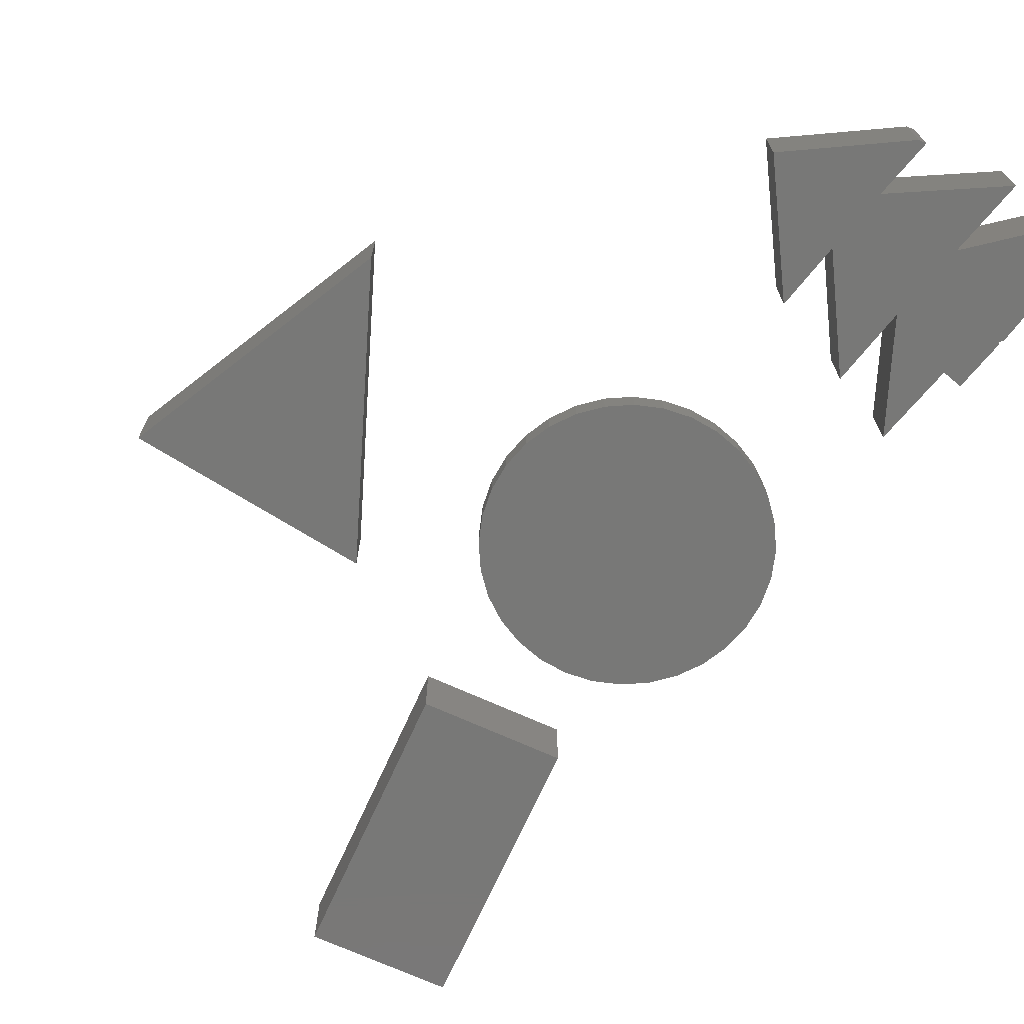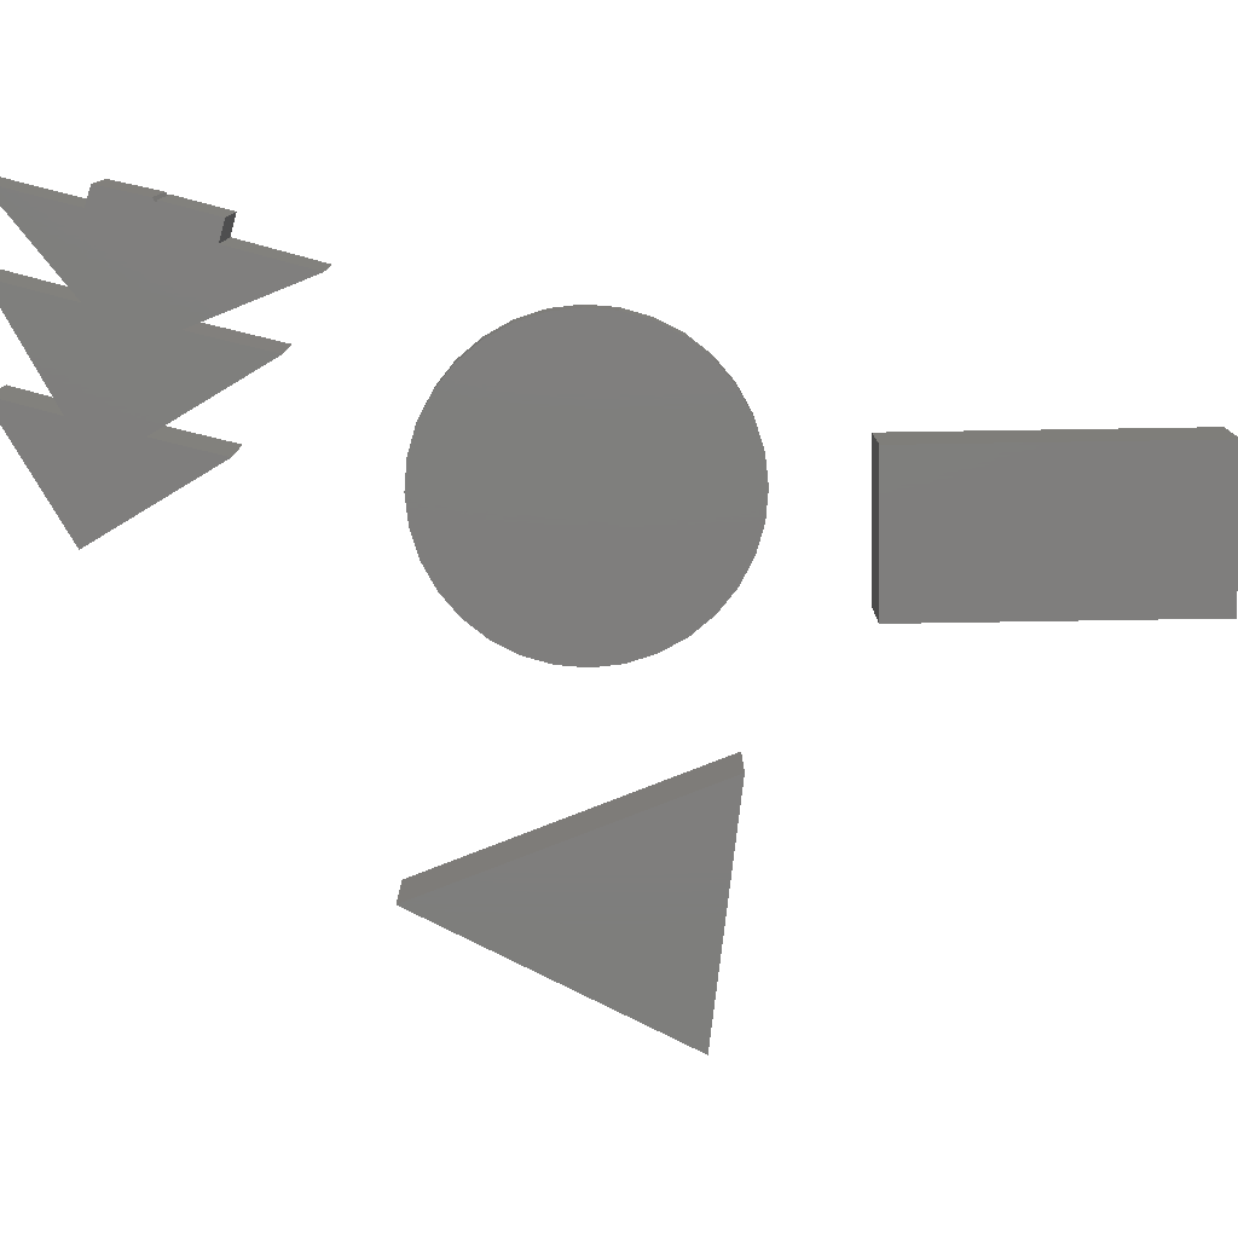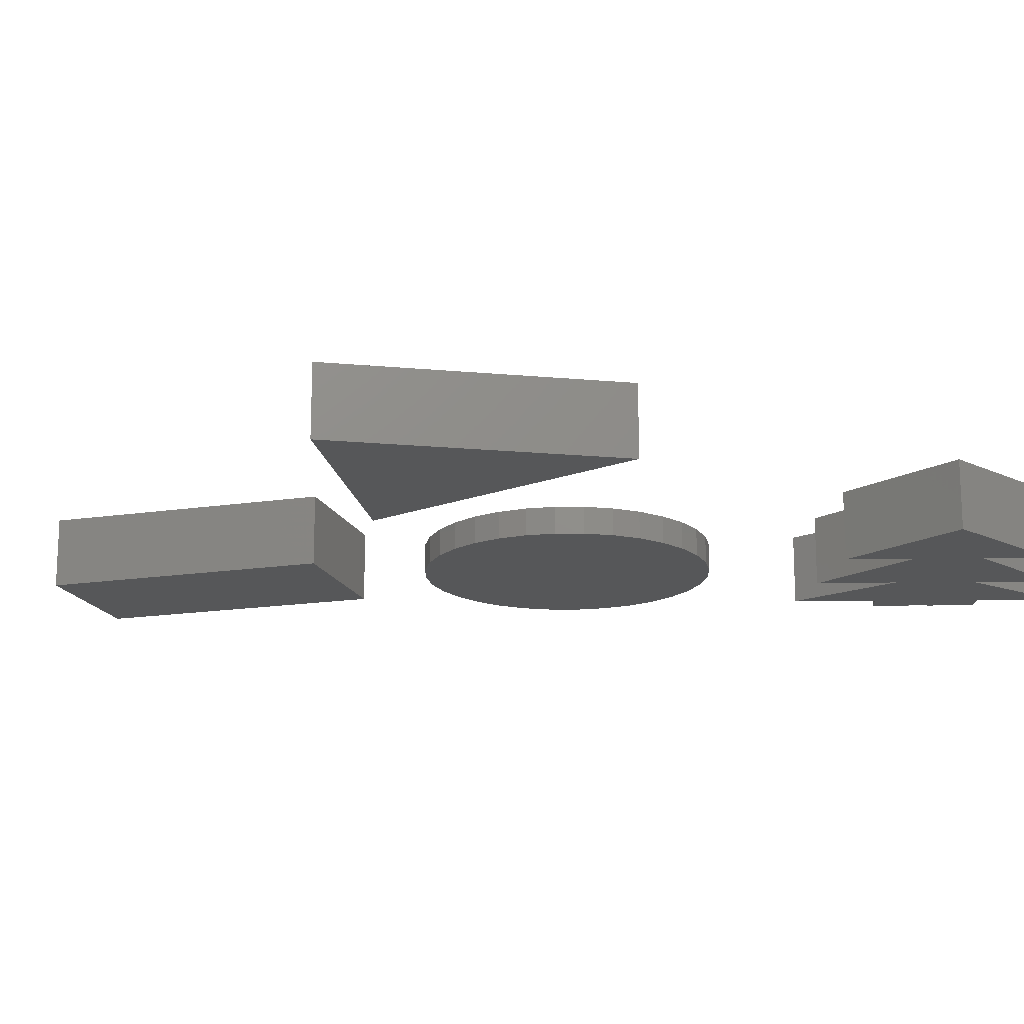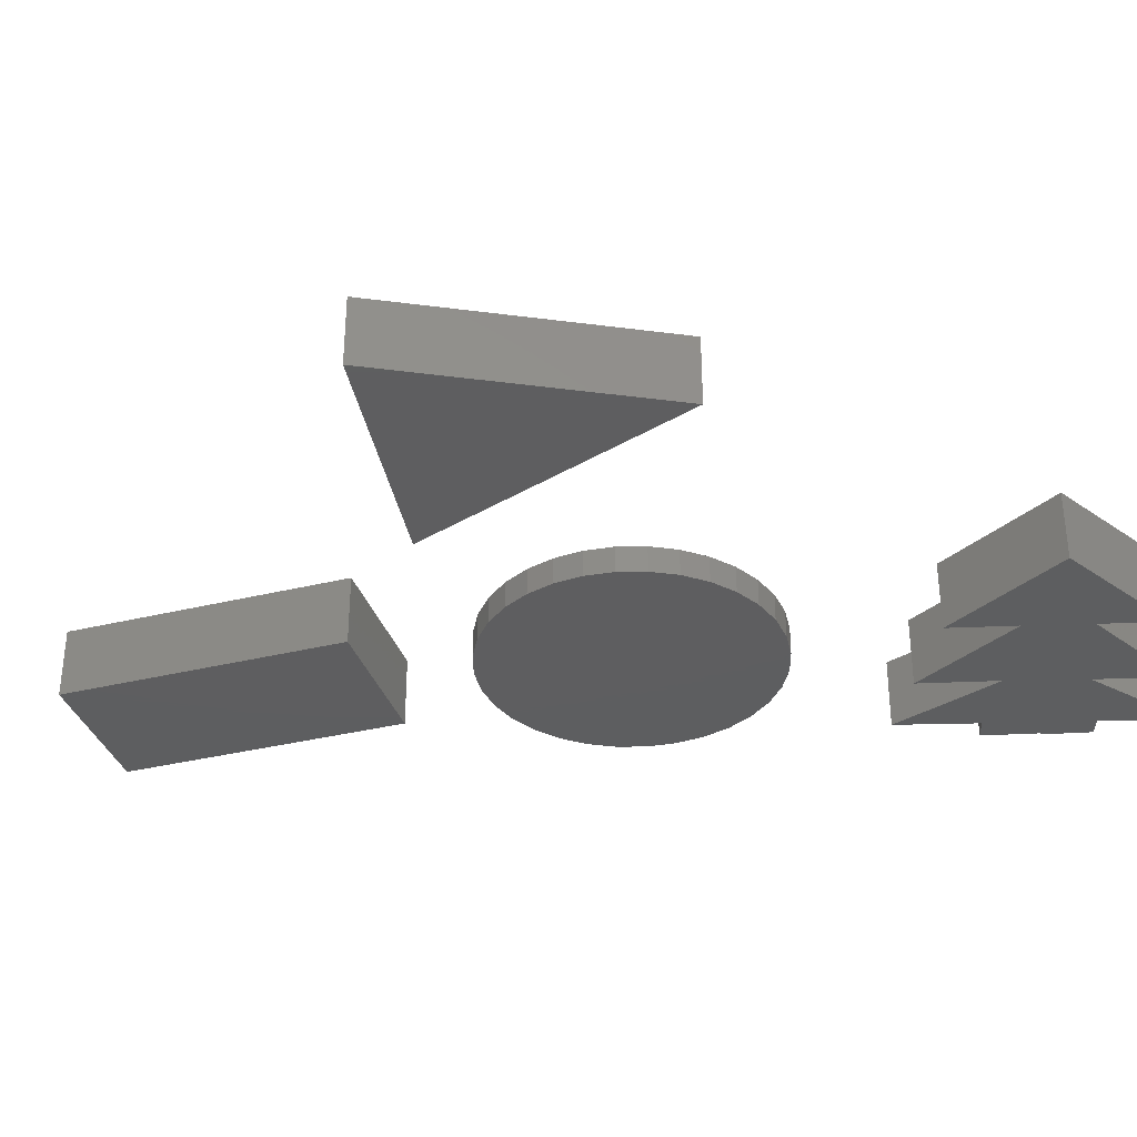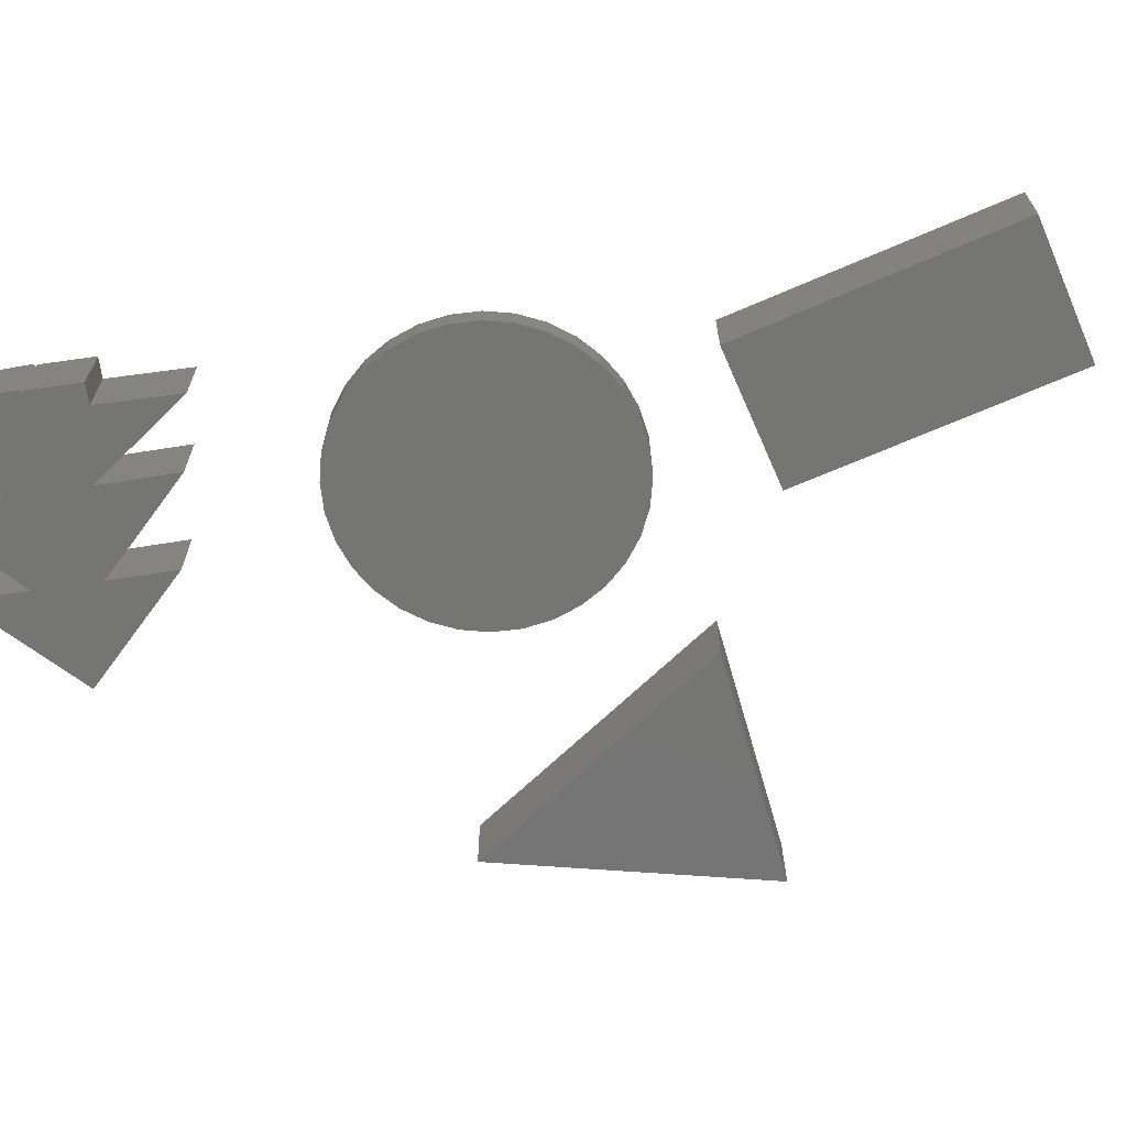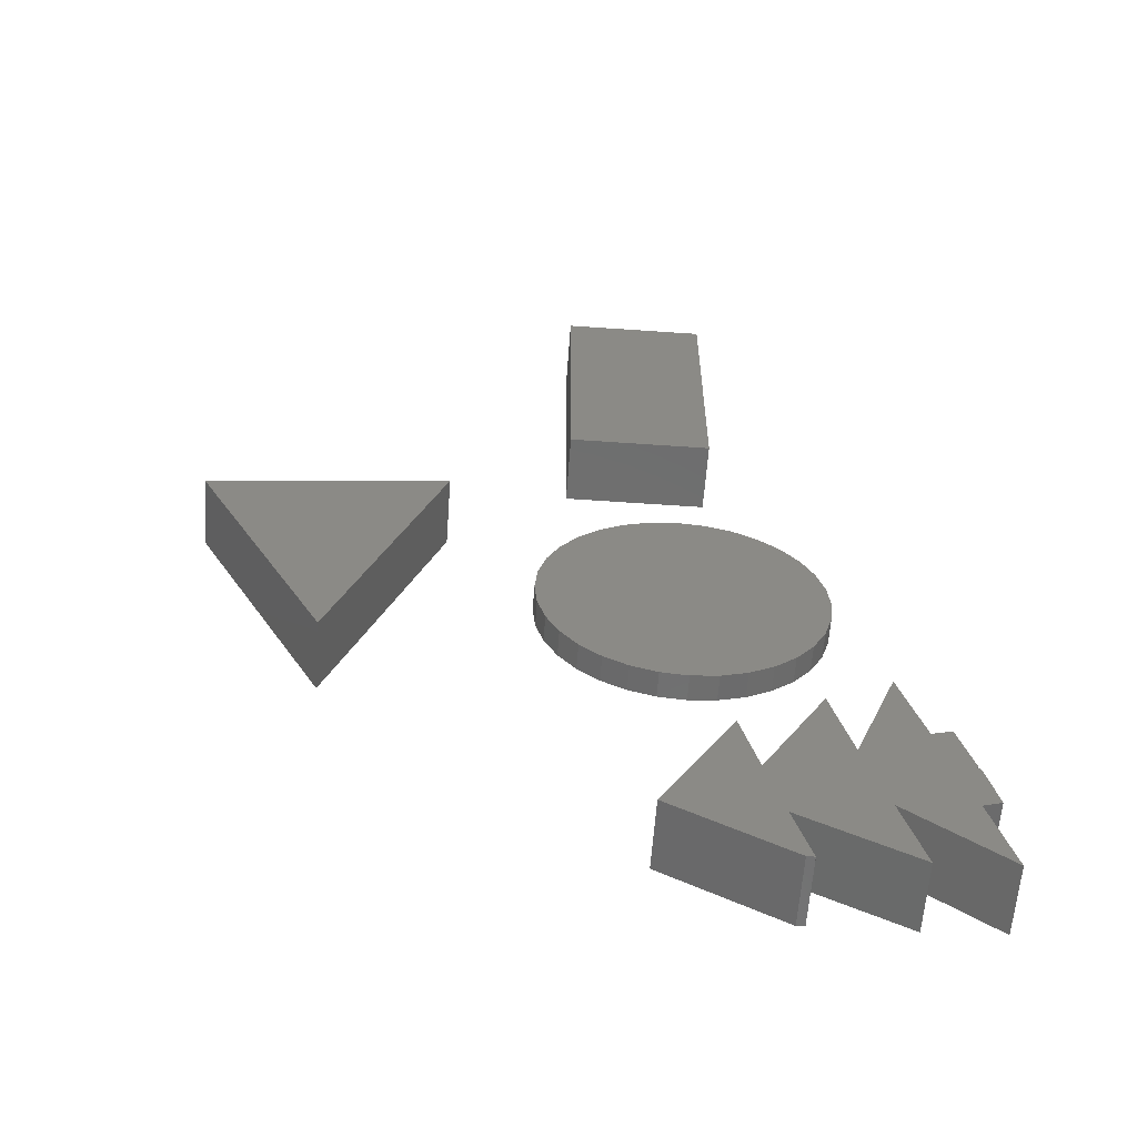
<metadata>
{"format":"stl","ext":"stl","renderer":"f3d","projection":"perspective","resolution":1024,"background":"white","views":[{"elev":-70.9,"azim":-24.3,"up":"+Z"},{"elev":-78.3,"azim":90.9,"up":"+Z"},{"elev":-17.0,"azim":-72.9,"up":"+Z"},{"elev":-35.4,"azim":-72.1,"up":"+Z"},{"elev":-67.2,"azim":113.6,"up":"+Z"},{"elev":-60.0,"azim":-4.1,"up":"+Y"}]}
</metadata>
<code>
# stl→obj: 116 verts, 216 faces
v -0.0625 -0.5859 0.1016
v 0.09293 -0.5948 0.1016
v 0.2217 -0.5682 0.1016
v 0.1059 -0.6804 0.1016
v 0.1891 -0.4559 0.1016
v 0.2856 -0.4098 0.1016
v 0.2521 -0.2924 0.1016
v 0.1174 -0.6806 0.1016
v 0.3283 -0.5593 0.1016
v 0.3594 -0.6748 0.1016
v 0.2528 -0.6792 0.1016
v 0.3359 -0.4769 0.1016
v 0.315 -0.4014 0.1016
v 0.3315 -0.4781 0.1016
v 0.06752 -0.5021 0.1016
v 0.04235 -0.4056 0.1016
v 0.3549 -0.5504 0.1016
v 0.339 -0.4825 0.1016
v 0.1598 -0.3427 0.1016
v -0.0625 -0.5859 0
v 0.09293 -0.5948 0
v 0.1059 -0.6804 0
v 0.1174 -0.6806 0
v 0.2217 -0.5682 0
v 0.2528 -0.6792 0
v 0.1891 -0.4559 0
v 0.2856 -0.4098 0
v 0.3359 -0.4769 0
v 0.315 -0.4014 0
v 0.2521 -0.2924 0
v 0.1598 -0.3427 0
v 0.06752 -0.5021 0
v 0.3594 -0.6748 0
v 0.3283 -0.5593 0
v 0.3315 -0.4781 0
v 0.339 -0.4825 0
v 0.3549 -0.5504 0
v 0.04235 -0.4056 0
v -0.6875 0.1328 0.1016
v -0.4942 -0.2344 0.1016
v -0.3396 0.1792 0.1016
v -0.3396 0.1792 0
v -0.4942 -0.2344 0
v -0.6875 0.1328 0
v -0.1641 0.3359 0.1016
v 0.04515 0.3359 0.1016
v -0.1641 0.75 0.1016
v 0.04515 0.75 0.1016
v -0.1641 0.3359 0
v -0.1641 0.75 0
v 0.04515 0.3359 0
v 0.04515 0.75 0
v -0.04254 0.2052 0.03906
v 0.03909 0.2052 0.03906
v -0.001727 0.2092 0.03906
v -0.08179 0.1933 0.03906
v 0.07833 0.1933 0.03906
v 0.07833 -0.1933 0.03906
v -0.04254 -0.2052 0.03906
v 0.03909 -0.2052 0.03906
v -0.001727 -0.2092 0.03906
v 0.1145 0.174 0.03906
v -0.118 0.174 0.03906
v 0.1462 0.1479 0.03906
v -0.1497 0.1479 0.03906
v 0.1722 0.1162 0.03906
v -0.1757 0.1162 0.03906
v 0.1916 0.08006 0.03906
v -0.195 0.08006 0.03906
v 0.2035 0.04081 0.03906
v -0.2069 0.04081 0.03906
v 0.2075 0 0.03906
v -0.2109 2.562e-17 0.03906
v 0.2035 -0.04081 0.03906
v -0.2069 -0.04081 0.03906
v 0.1916 -0.08006 0.03906
v -0.195 -0.08006 0.03906
v 0.1722 -0.1162 0.03906
v -0.1757 -0.1162 0.03906
v 0.1462 -0.1479 0.03906
v -0.1497 -0.1479 0.03906
v 0.1145 -0.174 0.03906
v -0.118 -0.174 0.03906
v -0.08179 -0.1933 0.03906
v -0.001727 0.2092 0
v 0.03909 0.2052 0
v -0.04254 0.2052 0
v -0.08179 0.1933 0
v 0.07833 0.1933 0
v 0.03909 -0.2052 0
v -0.04254 -0.2052 0
v 0.07833 -0.1933 0
v -0.001727 -0.2092 0
v -0.08179 -0.1933 0
v -0.118 -0.174 0
v 0.1145 -0.174 0
v -0.1497 -0.1479 0
v 0.1462 -0.1479 0
v -0.1757 -0.1162 0
v 0.1722 -0.1162 0
v -0.195 -0.08006 0
v 0.1916 -0.08006 0
v -0.2069 -0.04081 0
v 0.2035 -0.04081 0
v -0.2109 2.562e-17 0
v 0.2075 0 0
v -0.2069 0.04081 0
v 0.2035 0.04081 0
v -0.195 0.08006 0
v 0.1916 0.08006 0
v -0.1757 0.1162 0
v 0.1722 0.1162 0
v -0.1497 0.1479 0
v 0.1462 0.1479 0
v -0.118 0.174 0
v 0.1145 0.174 0
f 1 2 3
f 1 4 2
f 5 6 7
f 2 4 8
f 9 3 10
f 3 2 11
f 12 13 6
f 12 6 5
f 12 5 14
f 15 16 1
f 15 1 3
f 15 3 9
f 15 9 17
f 15 17 18
f 15 18 14
f 15 14 5
f 15 5 19
f 20 21 22
f 21 23 22
f 20 24 21
f 24 25 21
f 26 27 28
f 27 29 28
f 30 27 26
f 31 26 32
f 33 24 34
f 35 36 32
f 35 32 26
f 35 26 28
f 32 36 37
f 32 37 34
f 32 34 24
f 32 24 20
f 32 20 38
f 32 38 15
f 15 38 16
f 19 31 15
f 15 31 32
f 5 26 19
f 19 26 31
f 7 30 5
f 5 30 26
f 6 27 7
f 7 27 30
f 29 27 13
f 13 27 6
f 28 29 12
f 12 29 13
f 37 36 17
f 17 36 18
f 34 37 9
f 9 37 17
f 10 33 9
f 9 33 34
f 3 24 10
f 10 24 33
f 4 22 8
f 8 22 23
f 11 25 3
f 3 25 24
f 23 21 8
f 8 21 2
f 2 21 11
f 11 21 25
f 14 35 12
f 12 35 28
f 18 36 14
f 14 36 35
f 1 20 4
f 4 20 22
f 16 38 1
f 1 38 20
f 39 40 41
f 42 43 44
f 41 42 39
f 39 42 44
f 40 43 41
f 41 43 42
f 39 44 40
f 40 44 43
f 45 46 47
f 47 46 48
f 49 50 51
f 51 50 52
f 47 50 45
f 45 50 49
f 48 52 47
f 47 52 50
f 46 51 48
f 48 51 52
f 45 49 46
f 46 49 51
f 53 54 55
f 54 53 56
f 54 56 57
f 58 59 60
f 60 59 61
f 57 56 62
f 62 56 63
f 62 63 64
f 64 63 65
f 64 65 66
f 66 65 67
f 66 67 68
f 68 67 69
f 68 69 70
f 70 69 71
f 70 71 72
f 72 71 73
f 72 73 74
f 74 73 75
f 74 75 76
f 76 75 77
f 76 77 78
f 78 77 79
f 78 79 80
f 80 79 81
f 80 81 82
f 82 81 83
f 82 83 58
f 58 83 84
f 58 84 59
f 85 86 87
f 88 87 86
f 89 88 86
f 90 91 92
f 93 91 90
f 91 94 92
f 92 94 95
f 92 95 96
f 96 95 97
f 96 97 98
f 98 97 99
f 98 99 100
f 100 99 101
f 100 101 102
f 102 101 103
f 102 103 104
f 104 103 105
f 104 105 106
f 106 105 107
f 106 107 108
f 108 107 109
f 108 109 110
f 110 109 111
f 110 111 112
f 112 111 113
f 112 113 114
f 114 113 115
f 114 115 116
f 116 115 88
f 116 88 89
f 106 72 104
f 104 72 74
f 104 74 102
f 102 74 76
f 102 76 100
f 100 76 78
f 100 78 98
f 98 78 80
f 98 80 96
f 96 80 82
f 96 82 92
f 92 82 58
f 92 58 90
f 90 58 60
f 90 60 93
f 93 60 61
f 93 61 91
f 91 61 59
f 91 59 94
f 94 59 84
f 94 84 95
f 95 84 83
f 95 83 97
f 97 83 81
f 97 81 99
f 99 81 79
f 99 79 101
f 101 79 77
f 101 77 103
f 103 77 75
f 103 75 105
f 105 75 73
f 105 73 107
f 107 73 71
f 107 71 109
f 109 71 69
f 109 69 111
f 111 69 67
f 111 67 113
f 113 67 65
f 113 65 115
f 115 65 63
f 115 63 88
f 88 63 56
f 88 56 87
f 87 56 53
f 87 53 85
f 85 53 55
f 85 55 86
f 86 55 54
f 86 54 89
f 89 54 57
f 89 57 116
f 116 57 62
f 116 62 114
f 114 62 64
f 114 64 112
f 112 64 66
f 112 66 110
f 110 66 68
f 110 68 108
f 108 68 70
f 108 70 106
f 106 70 72

</code>
